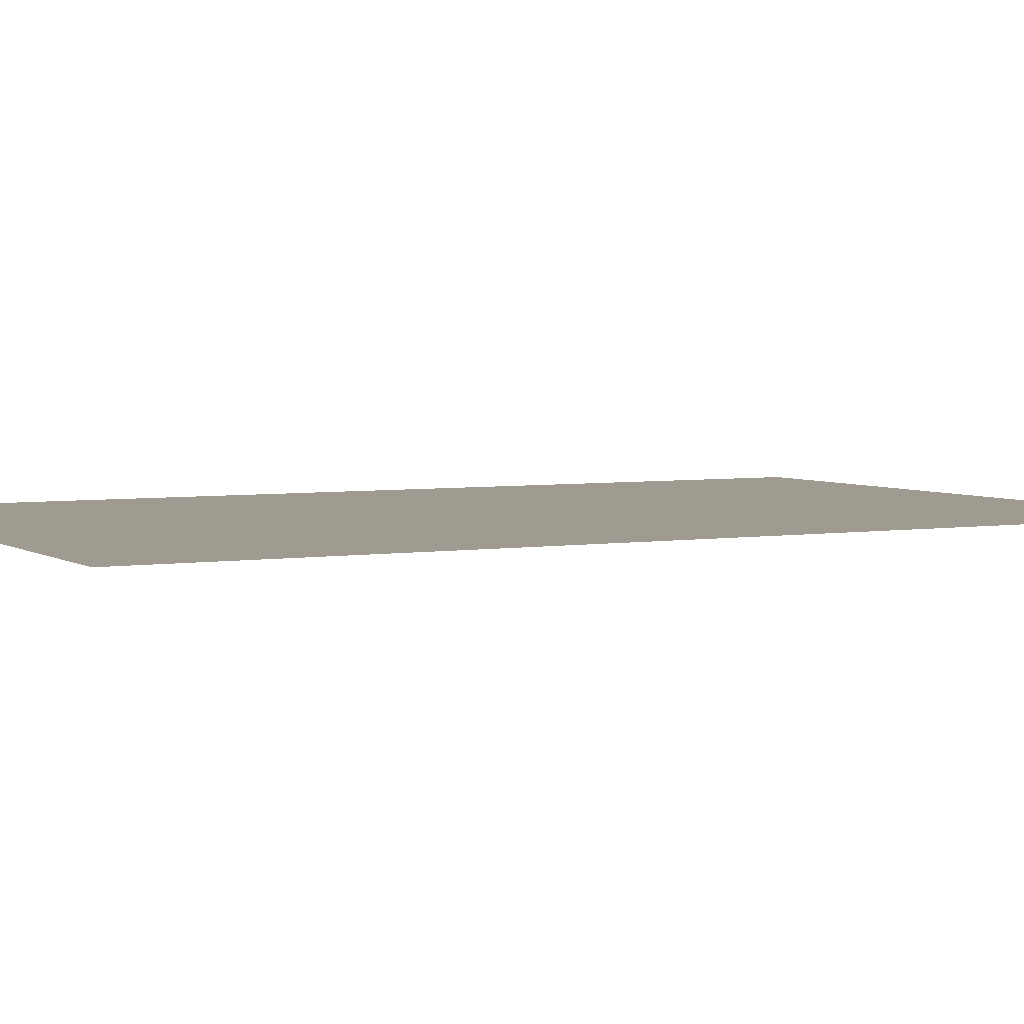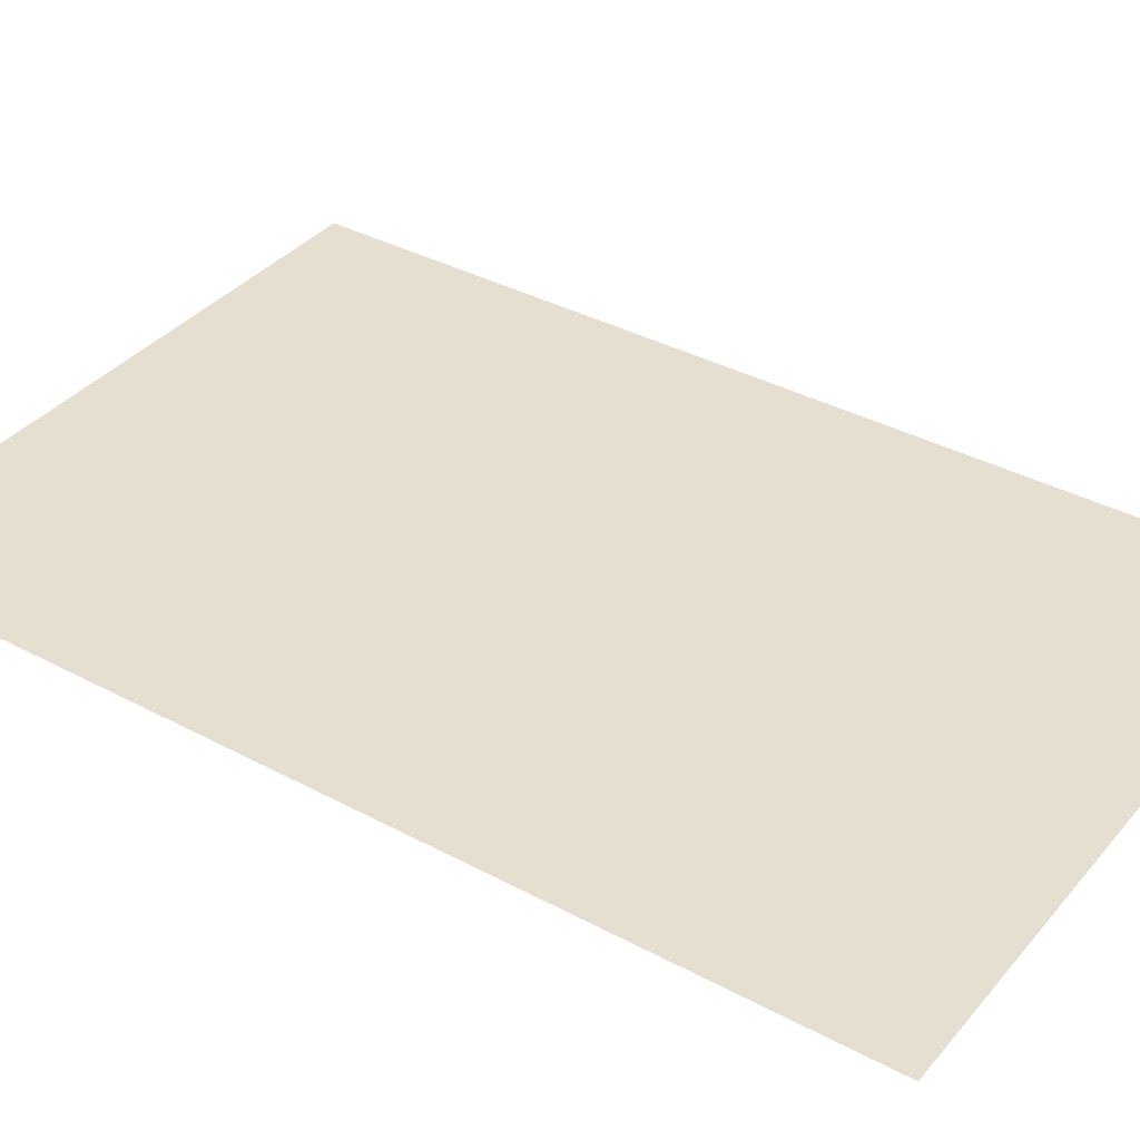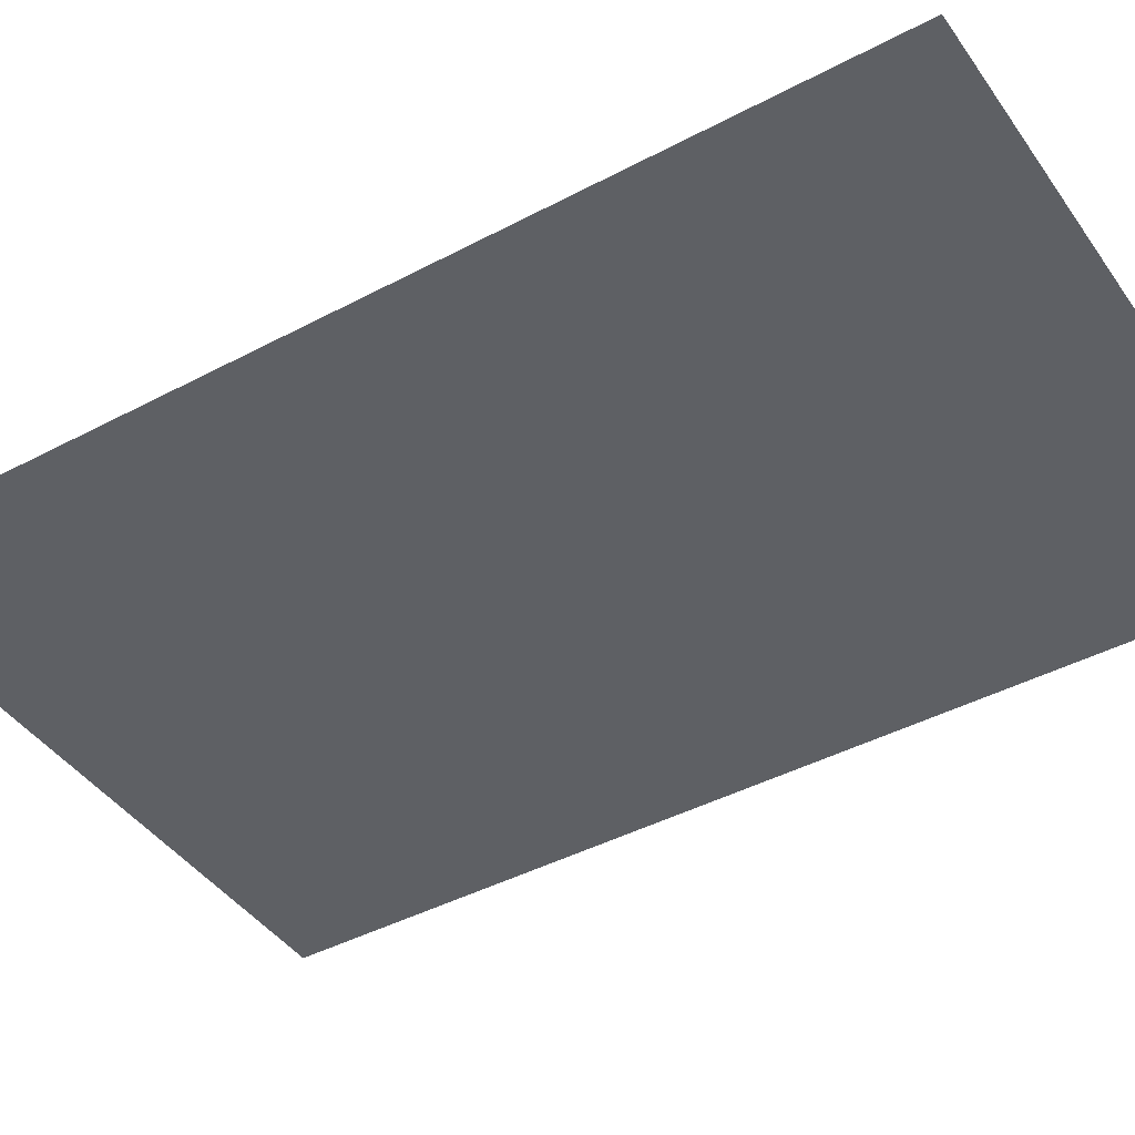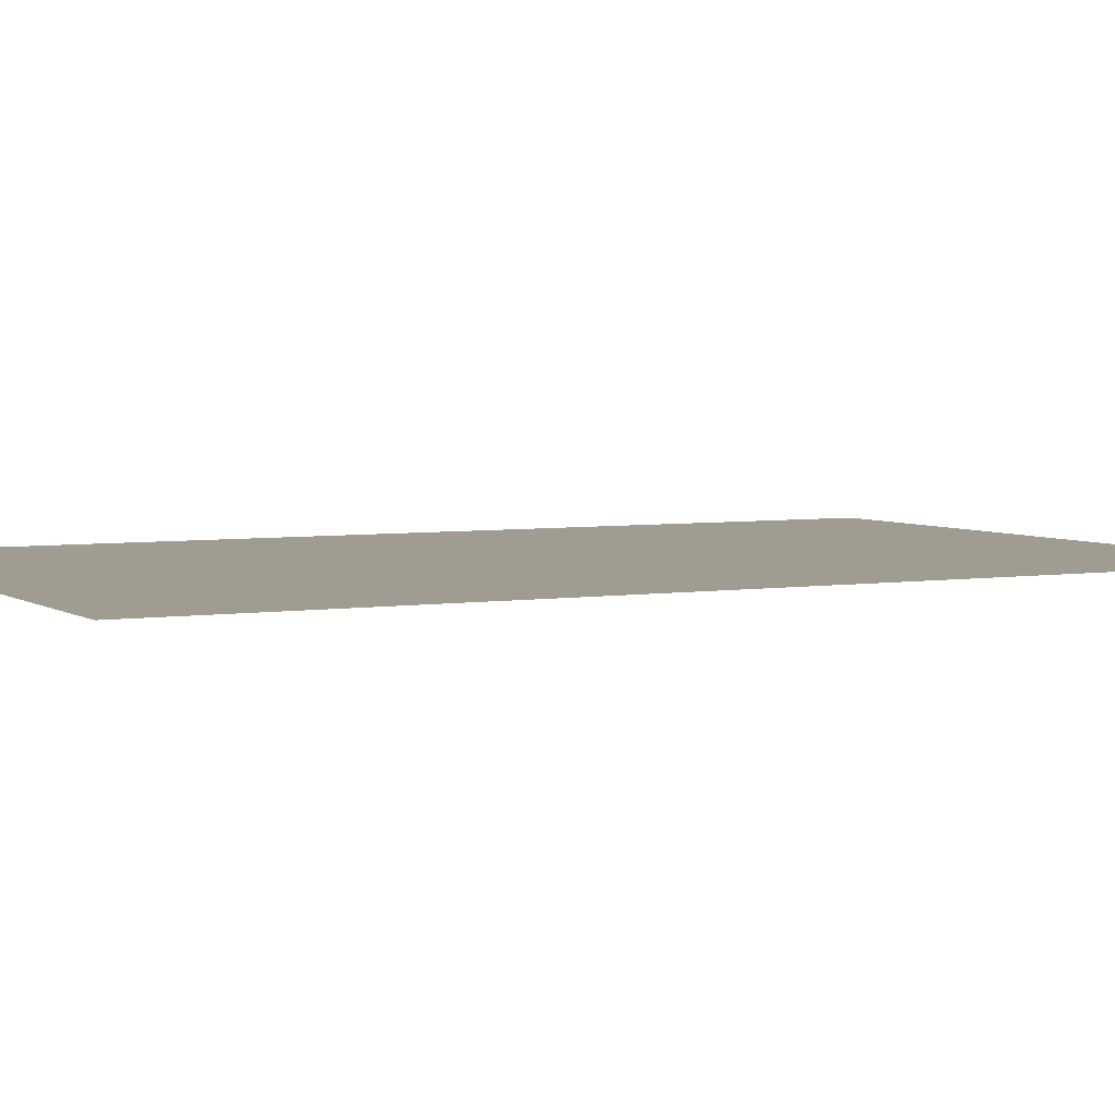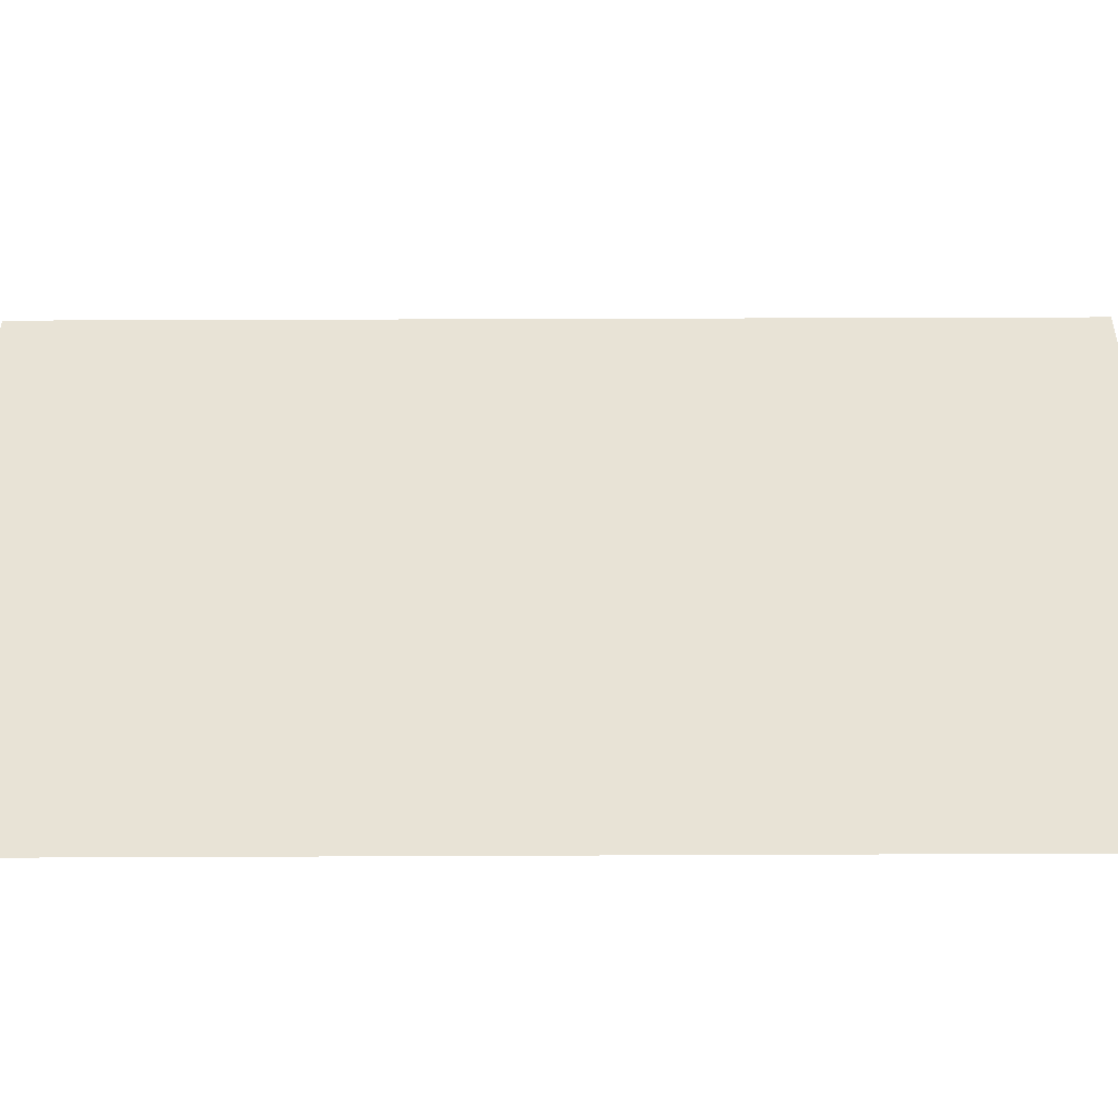
<metadata>
{"format":"obj","ext":"obj","renderer":"f3d","projection":"perspective","resolution":1024,"background":"white","views":[{"elev":4.2,"azim":-117.9,"up":"+Z"},{"elev":36.8,"azim":-55.2,"up":"+Z"},{"elev":-42.8,"azim":-57.7,"up":"+Z"},{"elev":4.4,"azim":62.5,"up":"+Z"},{"elev":41.8,"azim":-90.3,"up":"+Z"}]}
</metadata>
<code>
o p_p2_seg13_
v -9.632 -14.82 0
v 9.632 -14.82 0
v 9.632 14.82 0
v -9.632 14.82 0
f 3 2 1
f 4 3 1

</code>
